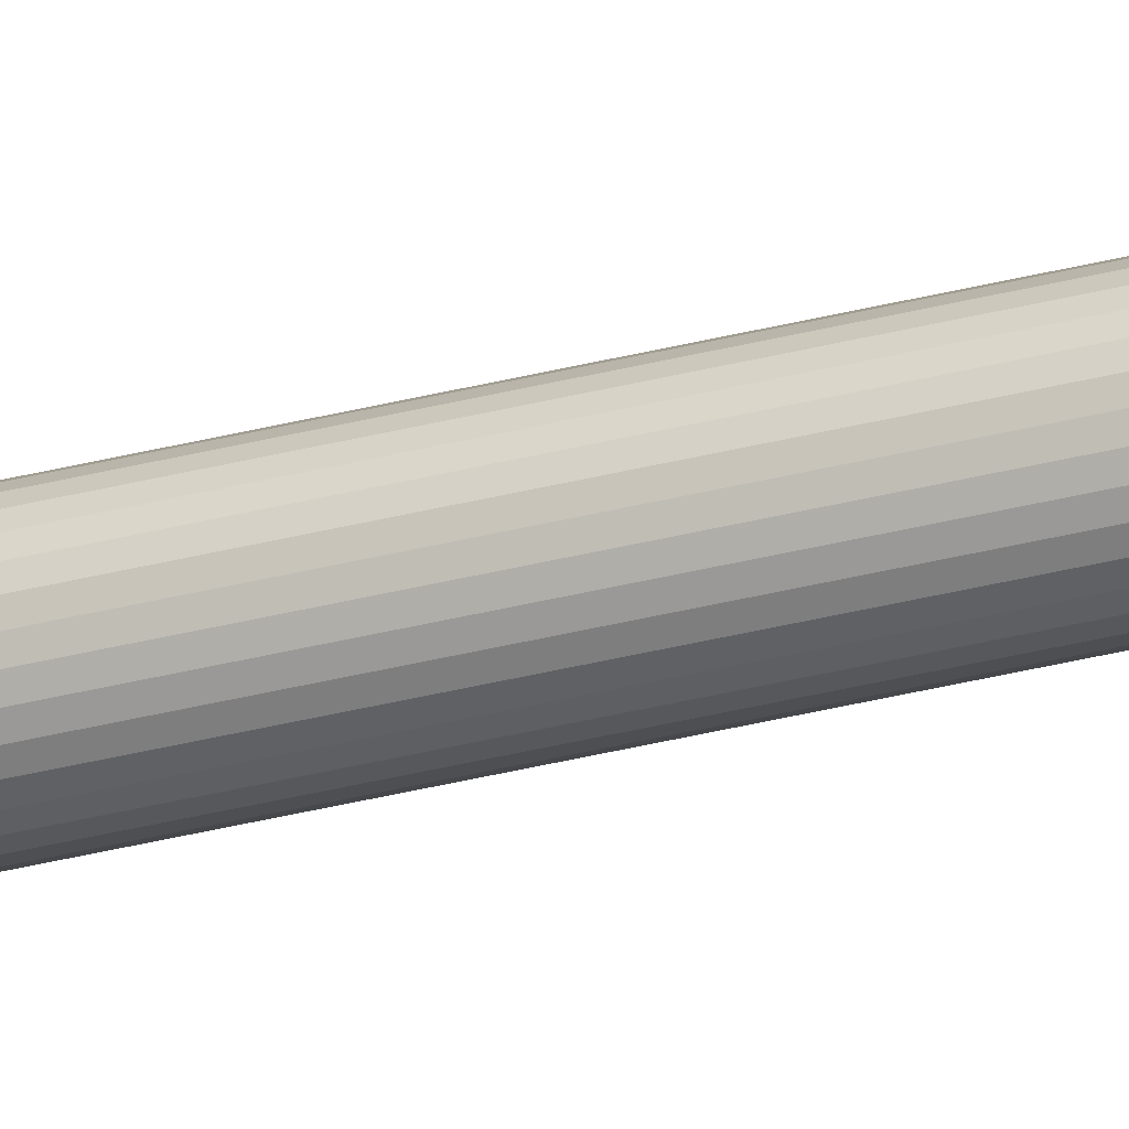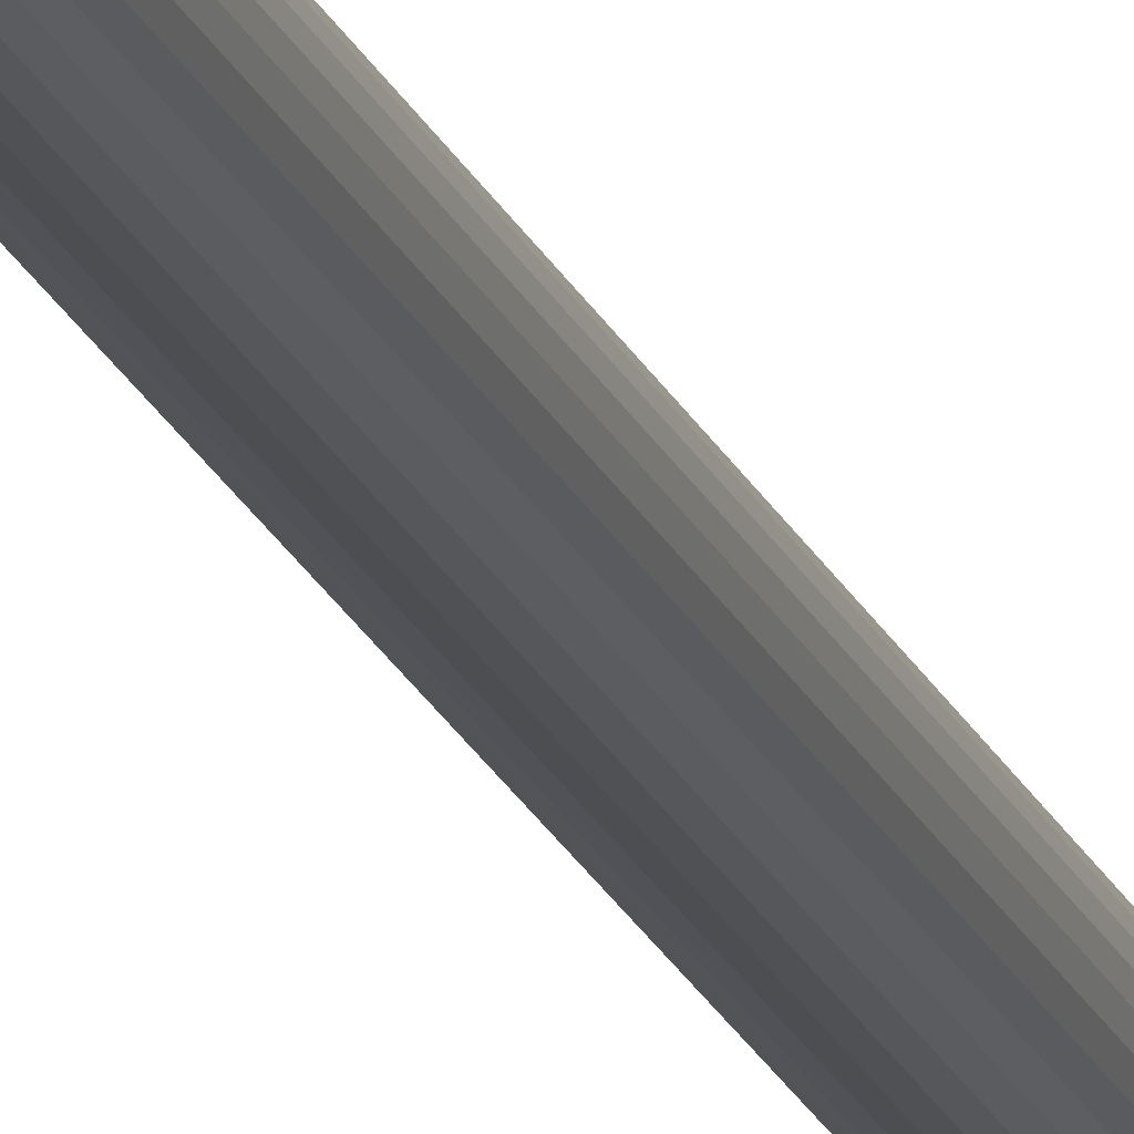
<metadata>
{"format":"obj","ext":"obj","renderer":"f3d","projection":"perspective","resolution":1024,"background":"white","views":[{"elev":-34.1,"azim":-70.6,"up":"+Y"},{"elev":-18.7,"azim":-163.6,"up":"+Y"}]}
</metadata>
<code>
o Cylinder
v 0.01 -0 -0.7
v 0.01 -0 0.7
v 0.009808 -0.001951 -0.7
v 0.009808 -0.001951 0.7
v 0.009239 -0.003827 -0.7
v 0.009239 -0.003827 0.7
v 0.008315 -0.005556 -0.7
v 0.008315 -0.005556 0.7
v 0.007071 -0.007071 -0.7
v 0.007071 -0.007071 0.7
v 0.005556 -0.008315 -0.7
v 0.005556 -0.008315 0.7
v 0.003827 -0.009239 -0.7
v 0.003827 -0.009239 0.7
v 0.001951 -0.009808 -0.7
v 0.001951 -0.009808 0.7
v 0 -0.01 -0.7
v -0 -0.01 0.7
v -0.001951 -0.009808 -0.7
v -0.001951 -0.009808 0.7
v -0.003827 -0.009239 -0.7
v -0.003827 -0.009239 0.7
v -0.005556 -0.008315 -0.7
v -0.005556 -0.008315 0.7
v -0.007071 -0.007071 -0.7
v -0.007071 -0.007071 0.7
v -0.008315 -0.005556 -0.7
v -0.008315 -0.005556 0.7
v -0.009239 -0.003827 -0.7
v -0.009239 -0.003827 0.7
v -0.009808 -0.001951 -0.7
v -0.009808 -0.001951 0.7
v -0.01 0 -0.7
v -0.01 0 0.7
v -0.009808 0.001951 -0.7
v -0.009808 0.001951 0.7
v -0.009239 0.003827 -0.7
v -0.009239 0.003827 0.7
v -0.008315 0.005556 -0.7
v -0.008315 0.005556 0.7
v -0.007071 0.007071 -0.7
v -0.007071 0.007071 0.7
v -0.005556 0.008315 -0.7
v -0.005556 0.008315 0.7
v -0.003827 0.009239 -0.7
v -0.003827 0.009239 0.7
v -0.001951 0.009808 -0.7
v -0.001951 0.009808 0.7
v 0 0.01 -0.7
v -0 0.01 0.7
v 0.001951 0.009808 -0.7
v 0.001951 0.009808 0.7
v 0.003827 0.009239 -0.7
v 0.003827 0.009239 0.7
v 0.005556 0.008315 -0.7
v 0.005556 0.008315 0.7
v 0.007071 0.007071 -0.7
v 0.007071 0.007071 0.7
v 0.008315 0.005556 -0.7
v 0.008315 0.005556 0.7
v 0.009239 0.003827 -0.7
v 0.009239 0.003827 0.7
v 0.009808 0.001951 -0.7
v 0.009808 0.001951 0.7
f 1 2 4 3
f 3 4 6 5
f 5 6 8 7
f 7 8 10 9
f 9 10 12 11
f 11 12 14 13
f 13 14 16 15
f 15 16 18 17
f 17 18 20 19
f 19 20 22 21
f 21 22 24 23
f 23 24 26 25
f 25 26 28 27
f 27 28 30 29
f 29 30 32 31
f 31 32 34 33
f 33 34 36 35
f 35 36 38 37
f 37 38 40 39
f 39 40 42 41
f 41 42 44 43
f 43 44 46 45
f 45 46 48 47
f 47 48 50 49
f 49 50 52 51
f 51 52 54 53
f 53 54 56 55
f 55 56 58 57
f 57 58 60 59
f 59 60 62 61
f 4 2 64 62 60 58 56 54 52 50 48 46 44 42 40 38 36 34 32 30 28 26 24 22 20 18 16 14 12 10 8 6
f 61 62 64 63
f 63 64 2 1
f 1 3 5 7 9 11 13 15 17 19 21 23 25 27 29 31 33 35 37 39 41 43 45 47 49 51 53 55 57 59 61 63
o Cone
v 0.02 -0 0.68
v 0.01962 -0.003902 0.68
v 0.01848 -0.007654 0.68
v 0.01663 -0.01111 0.68
v 0.01414 -0.01414 0.68
v 0.01111 -0.01663 0.68
v 0.007654 -0.01848 0.68
v 0.003902 -0.01962 0.68
v 0 -0.02 0.68
v -0.003902 -0.01962 0.68
v -0.007654 -0.01848 0.68
v -0.01111 -0.01663 0.68
v -0.01414 -0.01414 0.68
v -0.01663 -0.01111 0.68
v -0.01848 -0.007654 0.68
v -0.01962 -0.003902 0.68
v -0.02 0 0.68
v -0.01962 0.003902 0.68
v -0.01848 0.007654 0.68
v -0.01663 0.01111 0.68
v -0.01414 0.01414 0.68
v -0.01111 0.01663 0.68
v -0.007654 0.01848 0.68
v -0.003902 0.01962 0.68
v 0 0.02 0.68
v 0.003902 0.01962 0.68
v 0.007654 0.01848 0.68
v 0.01111 0.01663 0.68
v 0.01414 0.01414 0.68
v 0.01663 0.01111 0.68
v 0.01848 0.007654 0.68
v 0.01962 0.003902 0.68
v -0 0 0.72
f 65 97 66
f 66 97 67
f 67 97 68
f 68 97 69
f 69 97 70
f 70 97 71
f 71 97 72
f 72 97 73
f 73 97 74
f 74 97 75
f 75 97 76
f 76 97 77
f 77 97 78
f 78 97 79
f 79 97 80
f 80 97 81
f 81 97 82
f 82 97 83
f 83 97 84
f 84 97 85
f 85 97 86
f 86 97 87
f 87 97 88
f 88 97 89
f 89 97 90
f 90 97 91
f 91 97 92
f 92 97 93
f 93 97 94
f 94 97 95
f 65 66 67 68 69 70 71 72 73 74 75 76 77 78 79 80 81 82 83 84 85 86 87 88 89 90 91 92 93 94 95 96
f 95 97 96
f 96 97 65
o Cone.001
v 0.02 -0 -0.68
v 0.01962 -0.003902 -0.68
v 0.01848 -0.007654 -0.68
v 0.01663 -0.01111 -0.68
v 0.01414 -0.01414 -0.68
v 0.01111 -0.01663 -0.68
v 0.007654 -0.01848 -0.68
v 0.003902 -0.01962 -0.68
v -0 -0.02 -0.68
v -0.003902 -0.01962 -0.68
v -0.007654 -0.01848 -0.68
v -0.01111 -0.01663 -0.68
v -0.01414 -0.01414 -0.68
v -0.01663 -0.01111 -0.68
v -0.01848 -0.007654 -0.68
v -0.01962 -0.003902 -0.68
v -0.02 0 -0.68
v -0.01962 0.003902 -0.68
v -0.01848 0.007654 -0.68
v -0.01663 0.01111 -0.68
v -0.01414 0.01414 -0.68
v -0.01111 0.01663 -0.68
v -0.007654 0.01848 -0.68
v -0.003902 0.01962 -0.68
v 0 0.02 -0.68
v 0.003902 0.01962 -0.68
v 0.007654 0.01848 -0.68
v 0.01111 0.01663 -0.68
v 0.01414 0.01414 -0.68
v 0.01663 0.01111 -0.68
v 0.01848 0.007654 -0.68
v 0.01962 0.003902 -0.68
v 0 -0 -0.72
f 98 99 130
f 99 100 130
f 100 101 130
f 101 102 130
f 102 103 130
f 103 104 130
f 104 105 130
f 105 106 130
f 106 107 130
f 107 108 130
f 108 109 130
f 109 110 130
f 110 111 130
f 111 112 130
f 112 113 130
f 113 114 130
f 114 115 130
f 115 116 130
f 116 117 130
f 117 118 130
f 118 119 130
f 119 120 130
f 120 121 130
f 121 122 130
f 122 123 130
f 123 124 130
f 124 125 130
f 125 126 130
f 126 127 130
f 127 128 130
f 98 129 128 127 126 125 124 123 122 121 120 119 118 117 116 115 114 113 112 111 110 109 108 107 106 105 104 103 102 101 100 99
f 128 129 130
f 129 98 130

</code>
